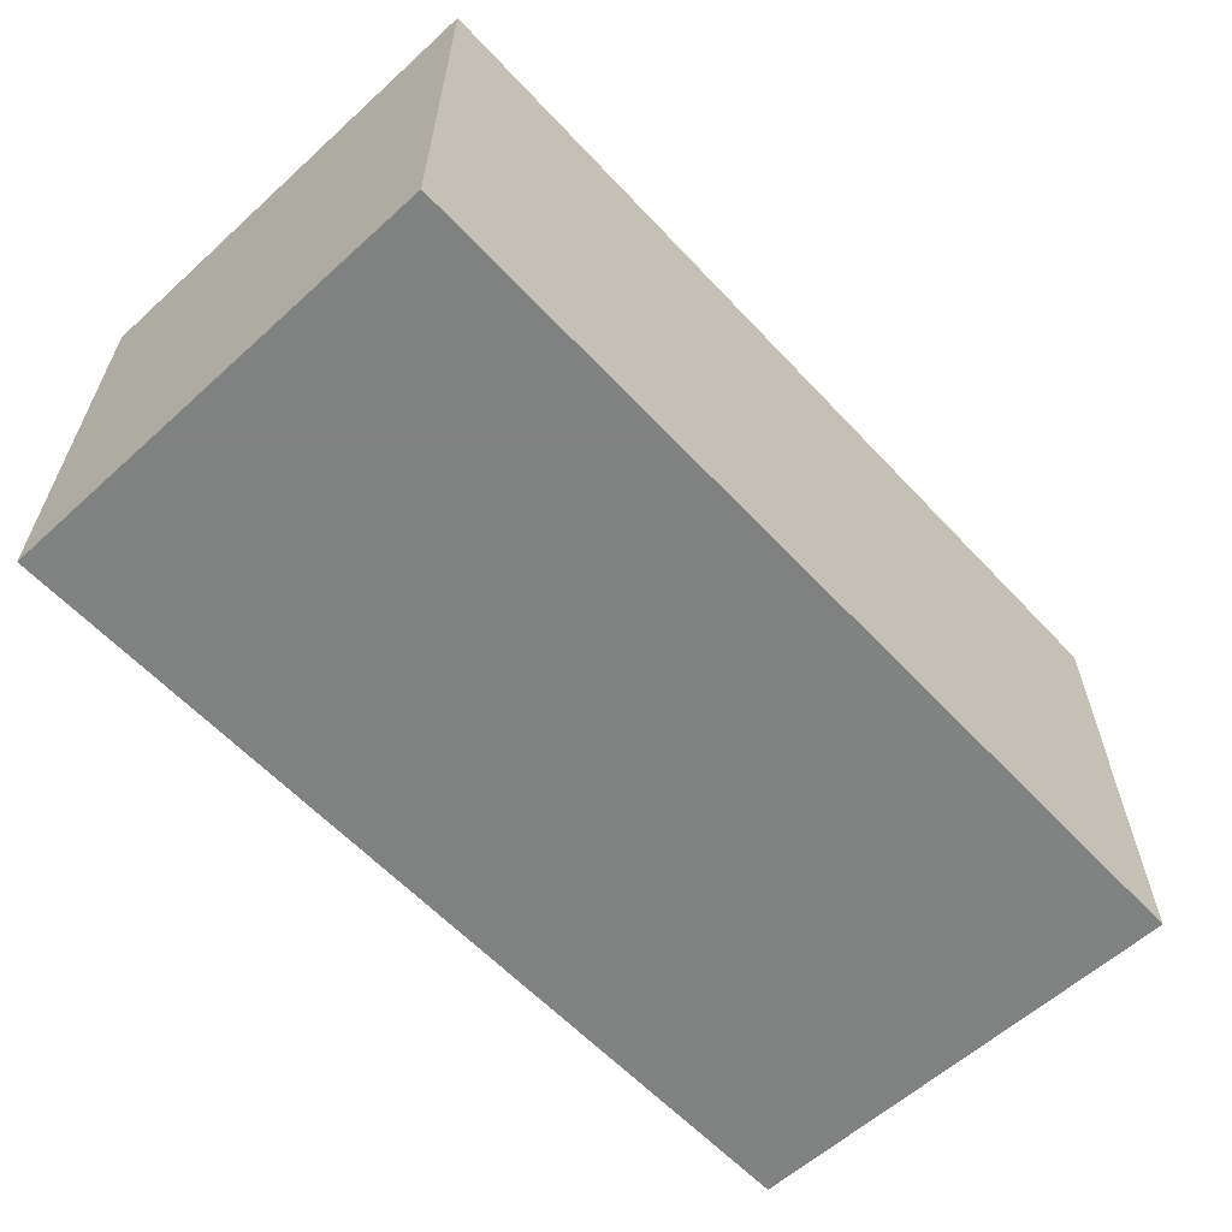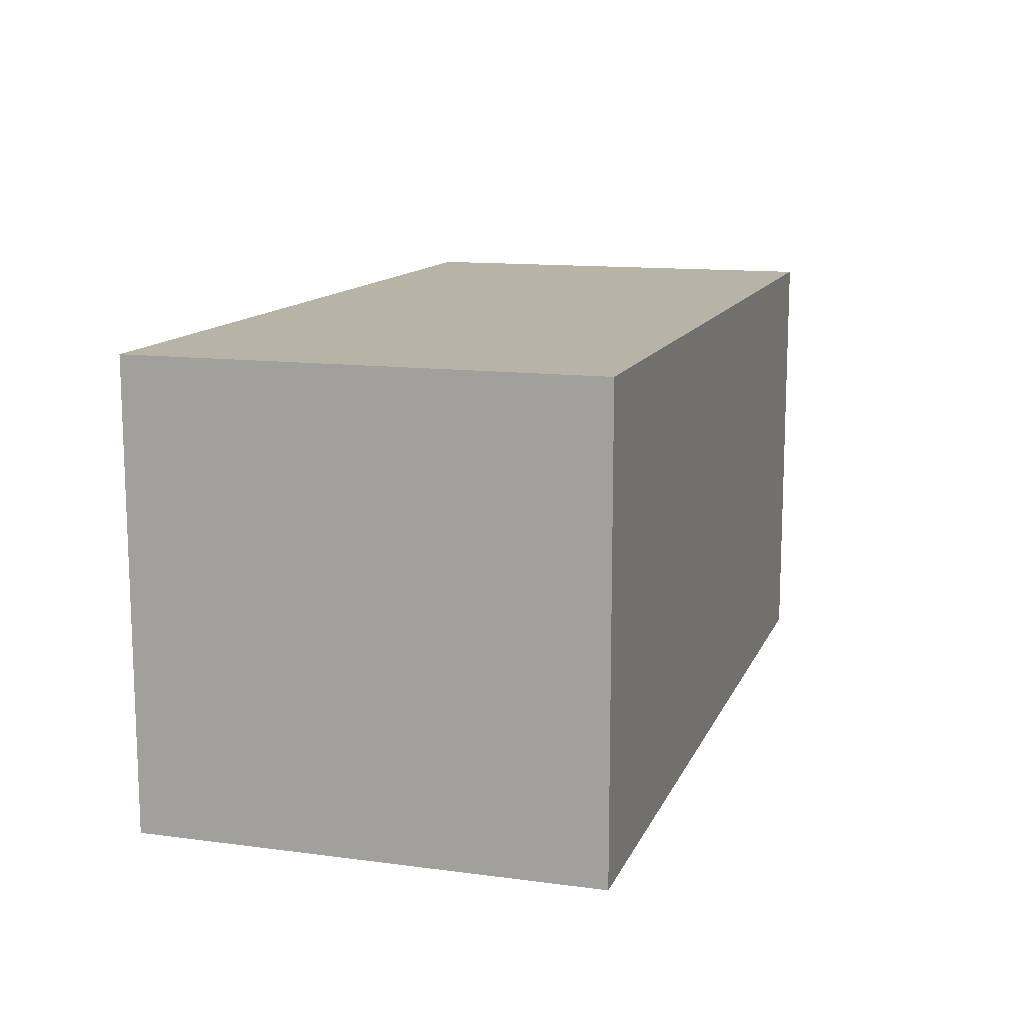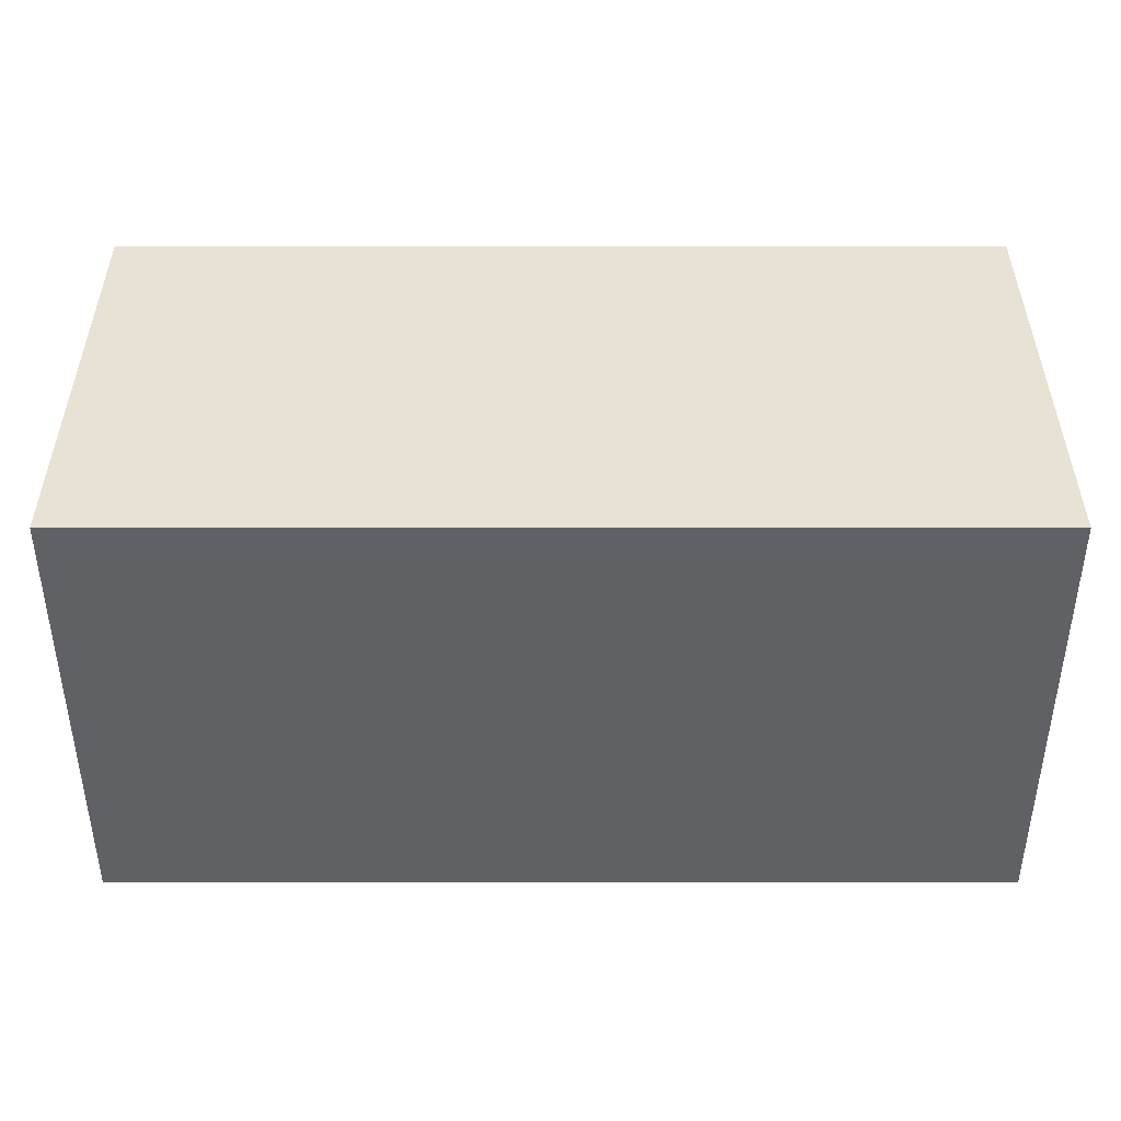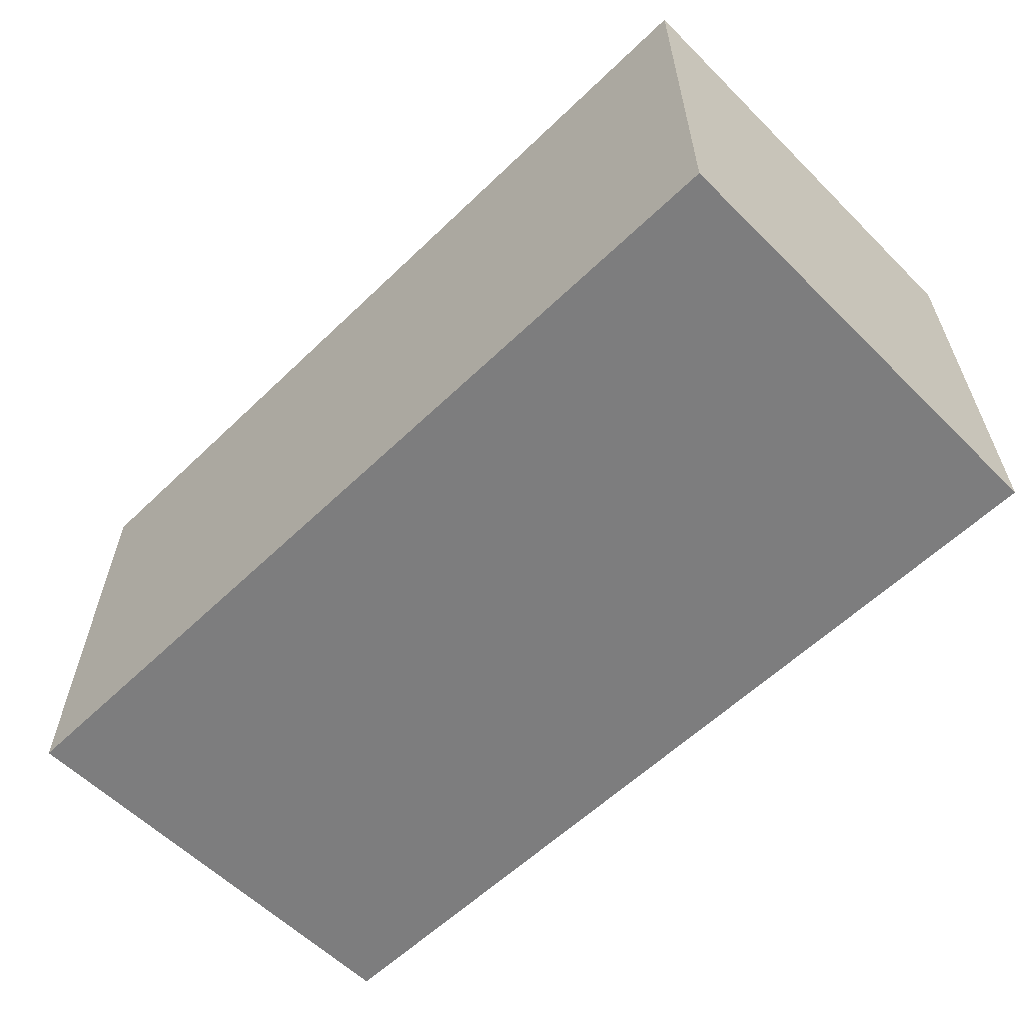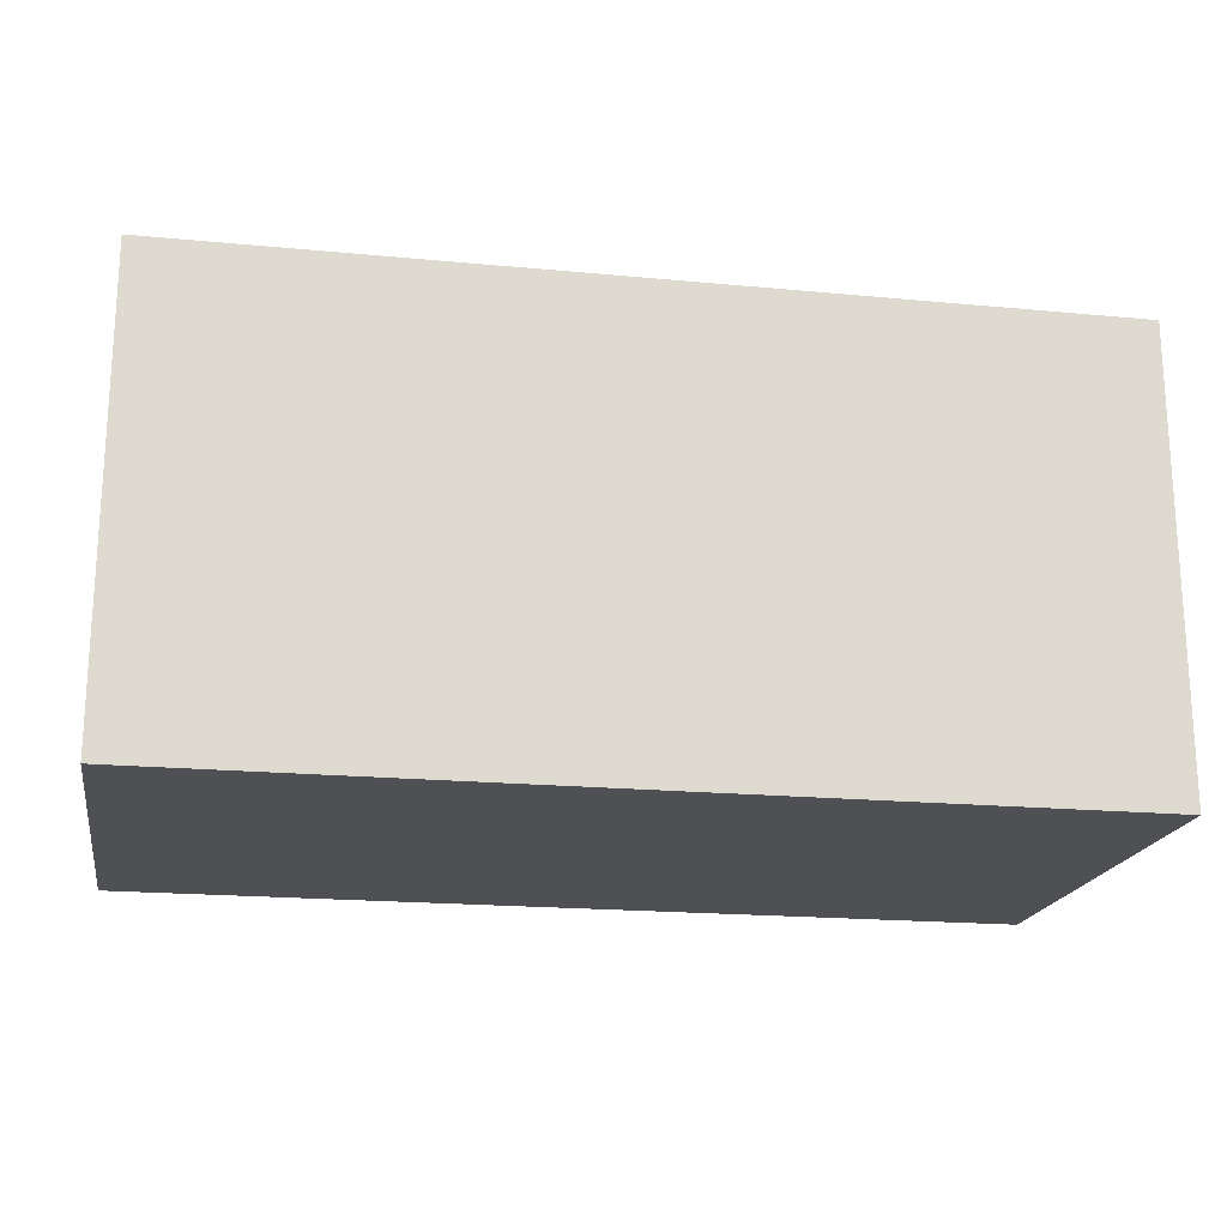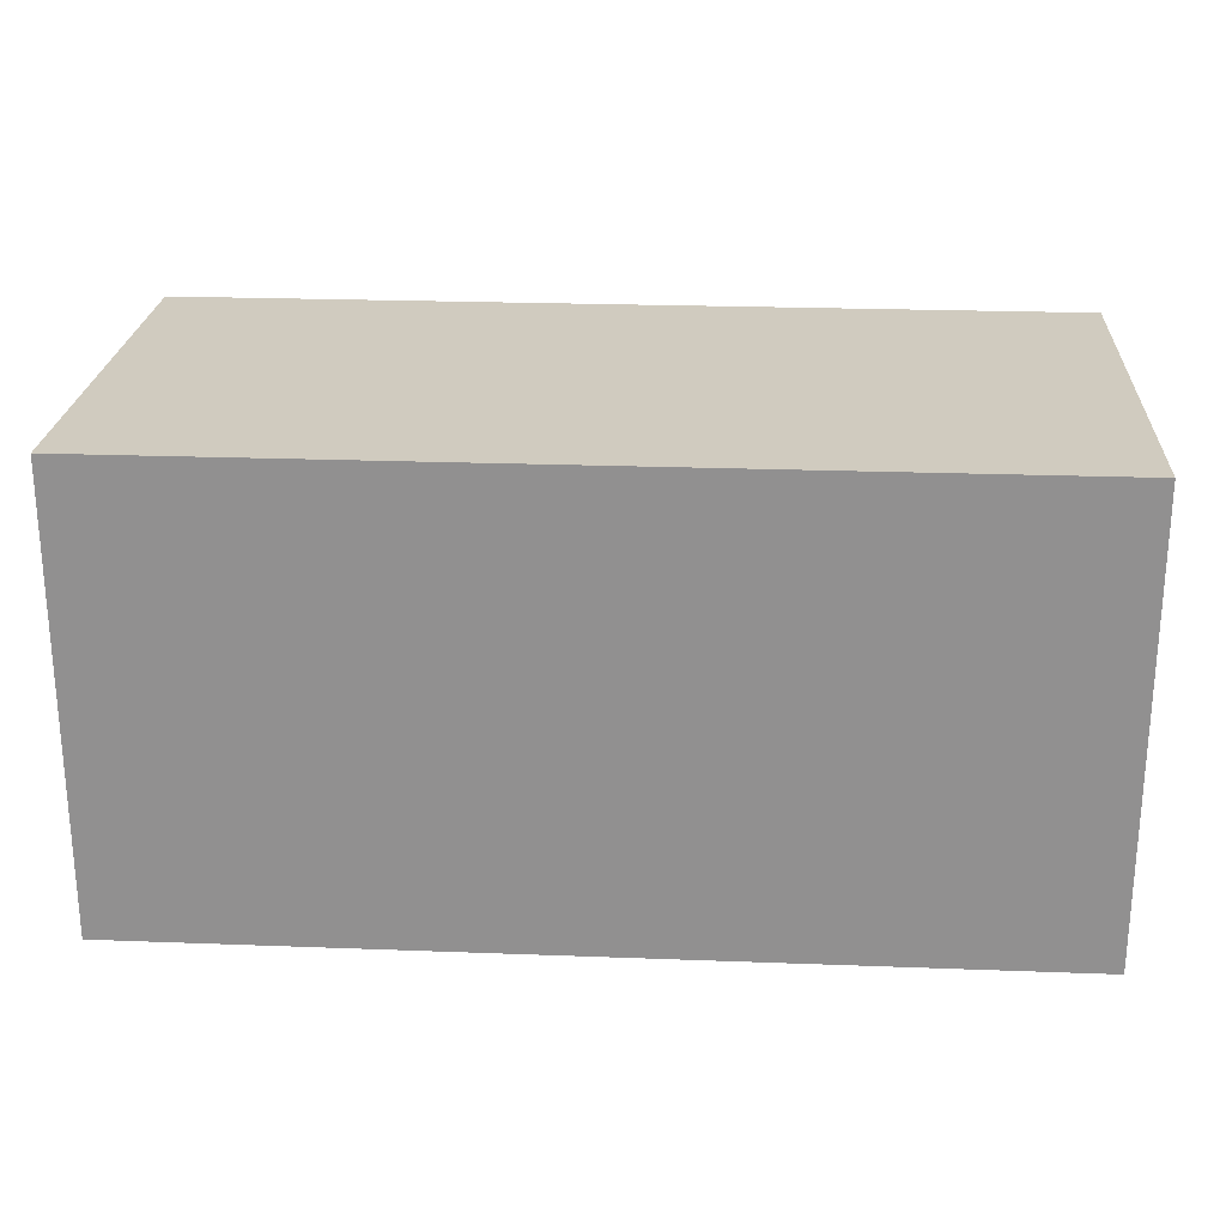
<metadata>
{"format":"obj","ext":"obj","renderer":"f3d","projection":"perspective","resolution":1024,"background":"white","views":[{"elev":-60.3,"azim":-47.2,"up":"+Z"},{"elev":12.7,"azim":107.0,"up":"+Y"},{"elev":40.0,"azim":180.0,"up":"+Y"},{"elev":-59.2,"azim":44.6,"up":"+Y"},{"elev":-19.2,"azim":169.9,"up":"+Z"},{"elev":23.7,"azim":-176.4,"up":"+Y"}]}
</metadata>
<code>
g
v 100 -25 75
v -100 -25 75
v 100 75 75
v -100 75 75
v -100 -25 -25
v 100 -25 -25
v -100 75 -25
v 100 75 -25
g
f 1 4 2
f 1 3 4
f 5 8 6
f 5 7 8
f 7 3 8
f 7 4 3
f 6 2 5
f 6 1 2
f 6 3 1
f 6 8 3
f 2 7 5
f 2 4 7

</code>
